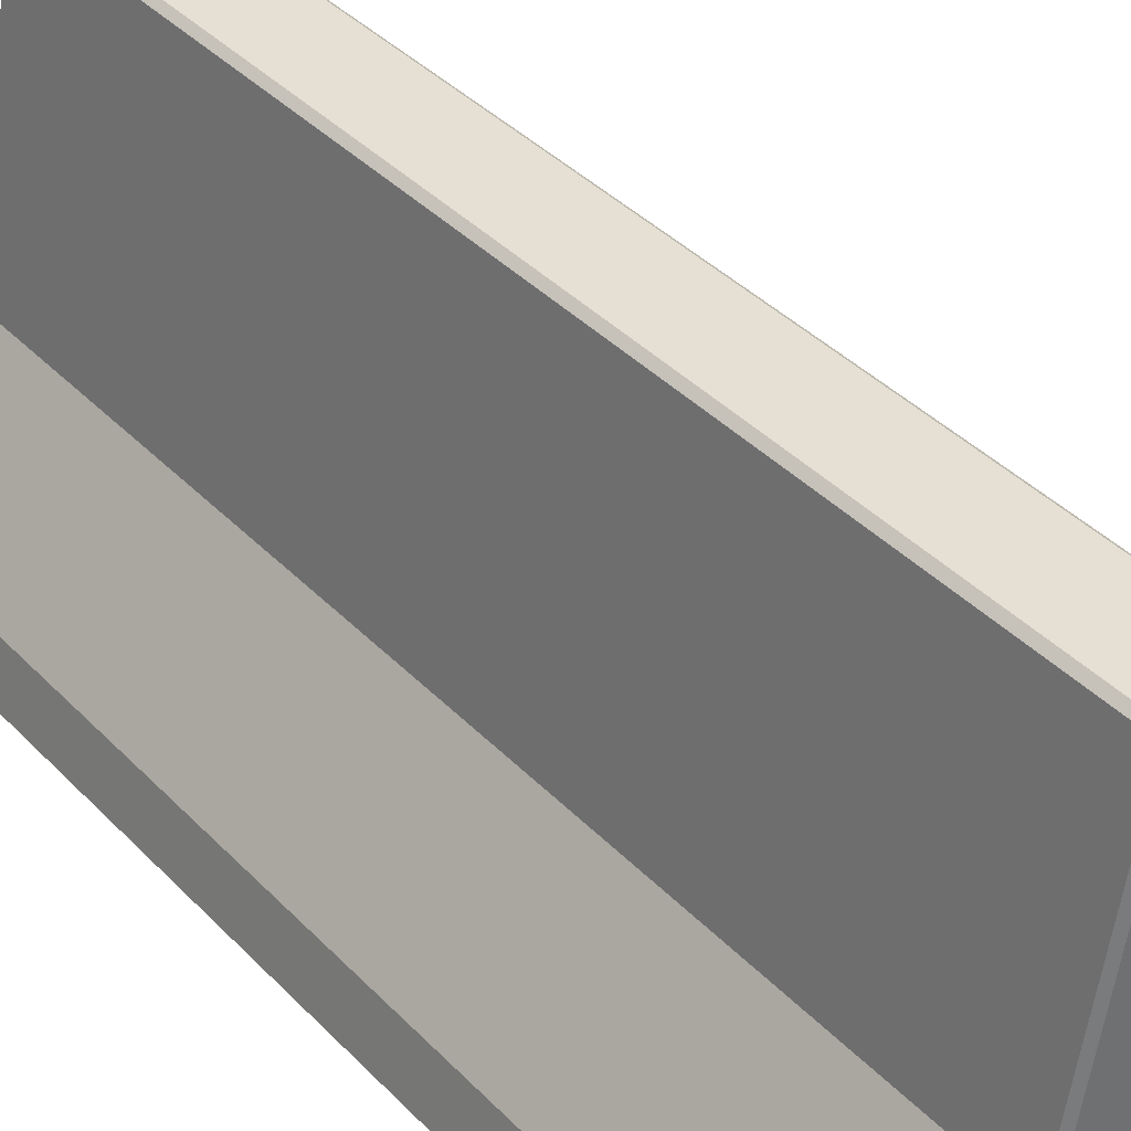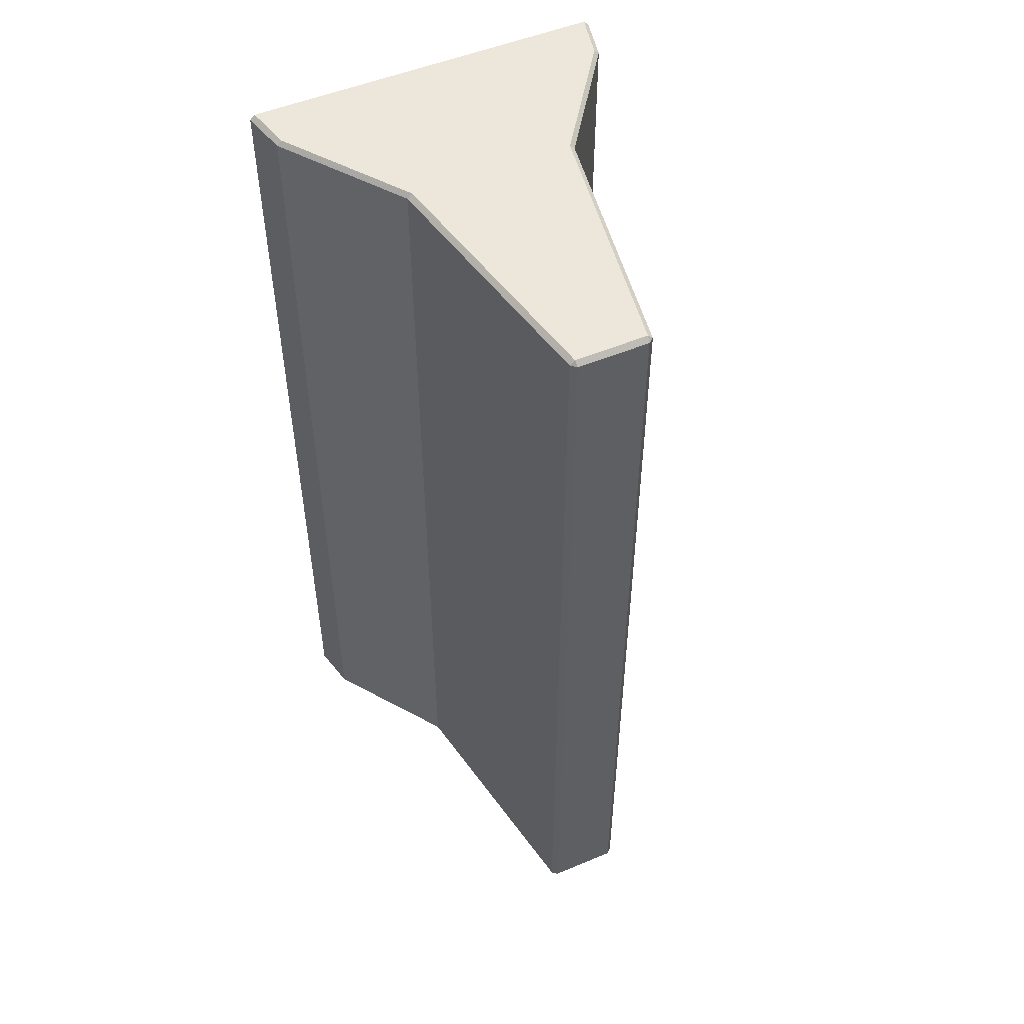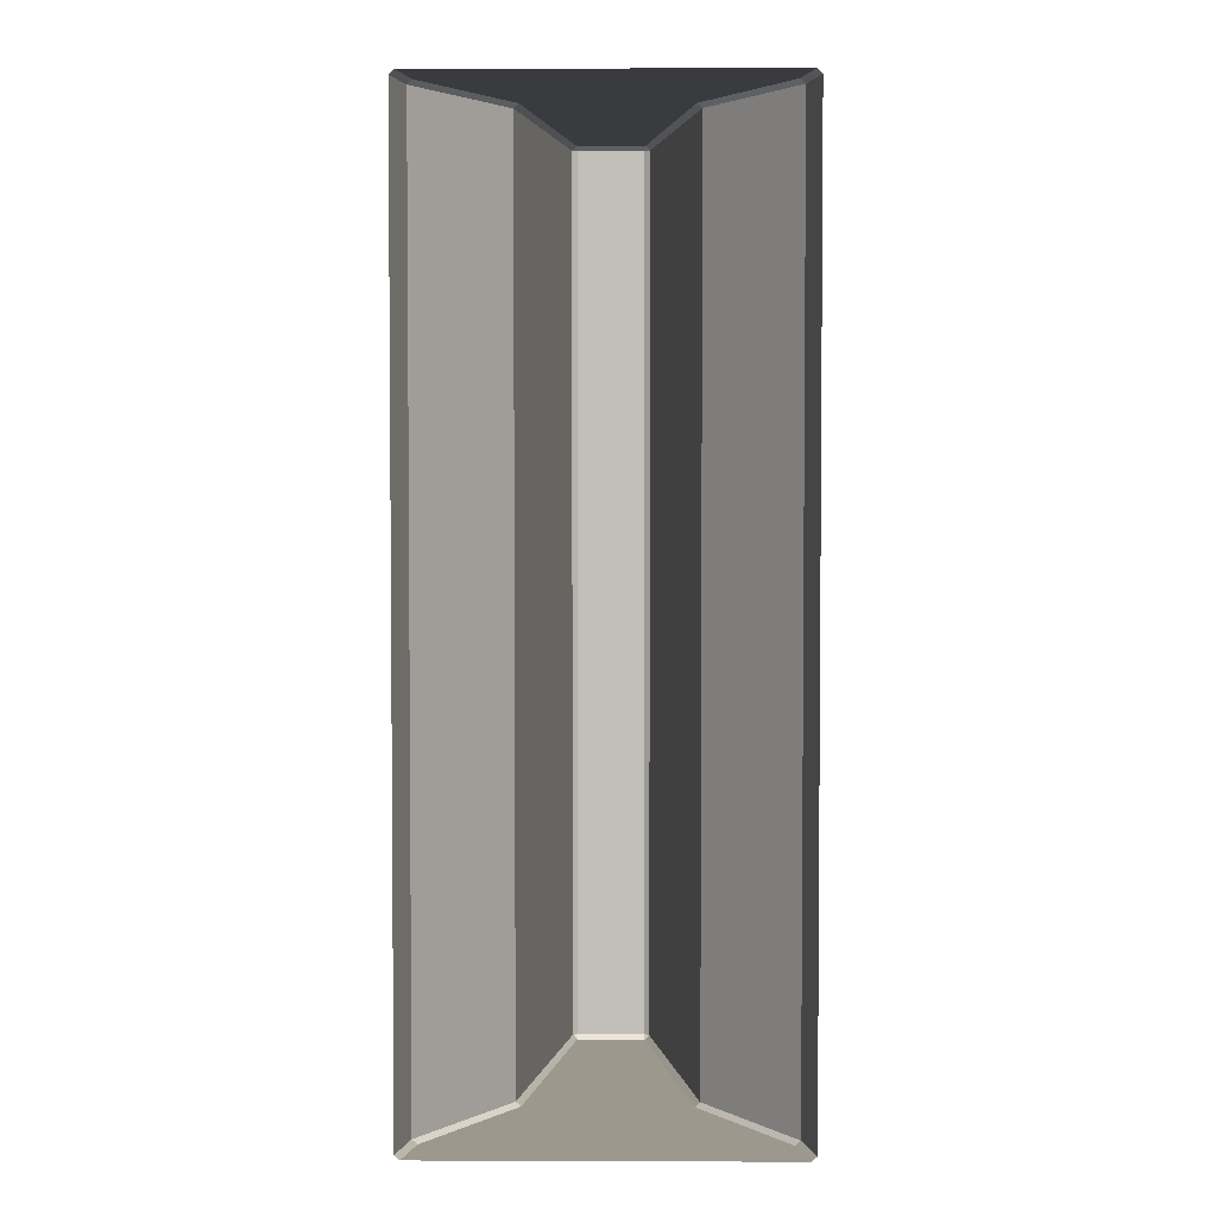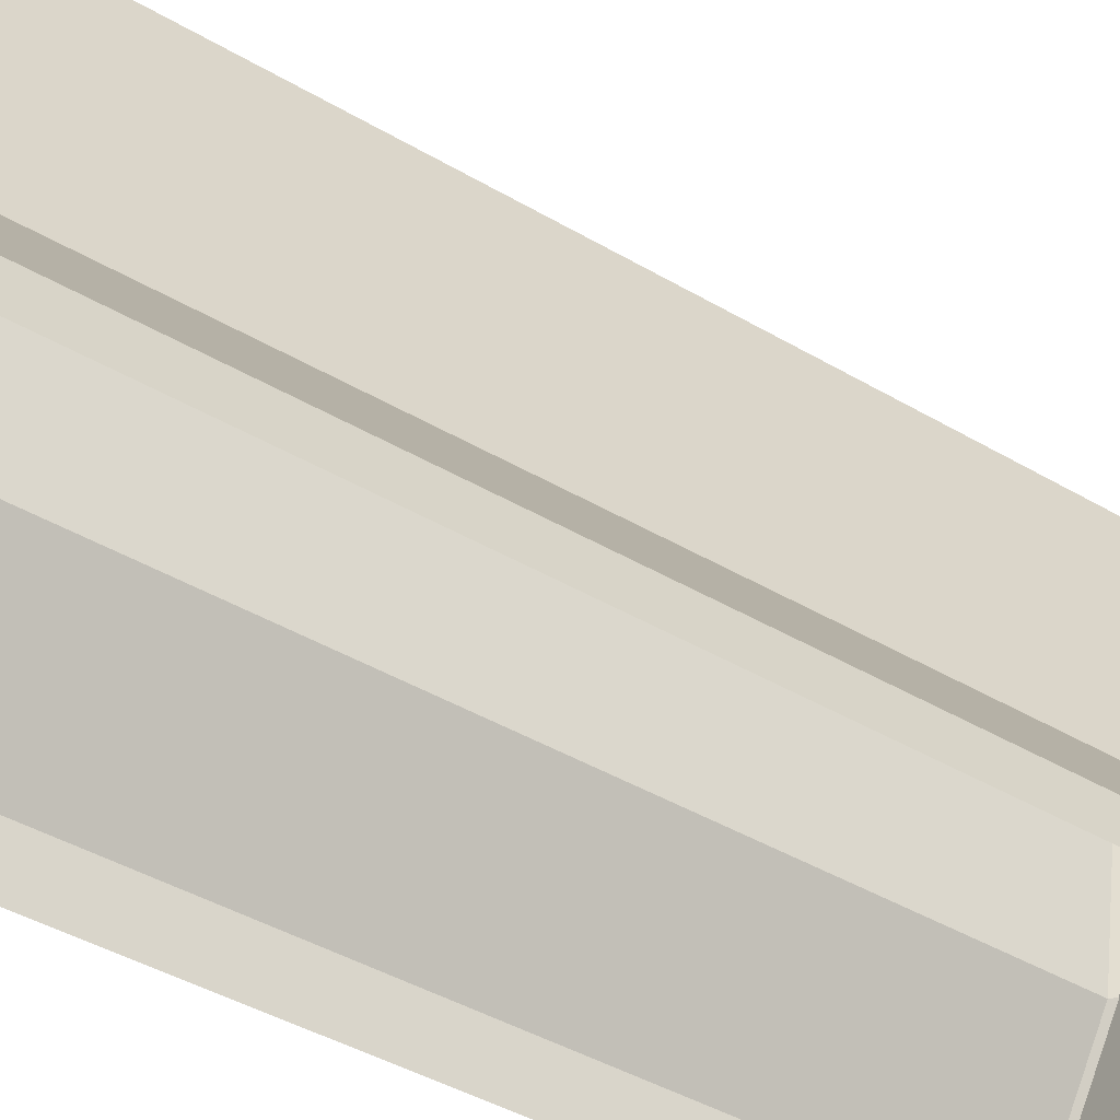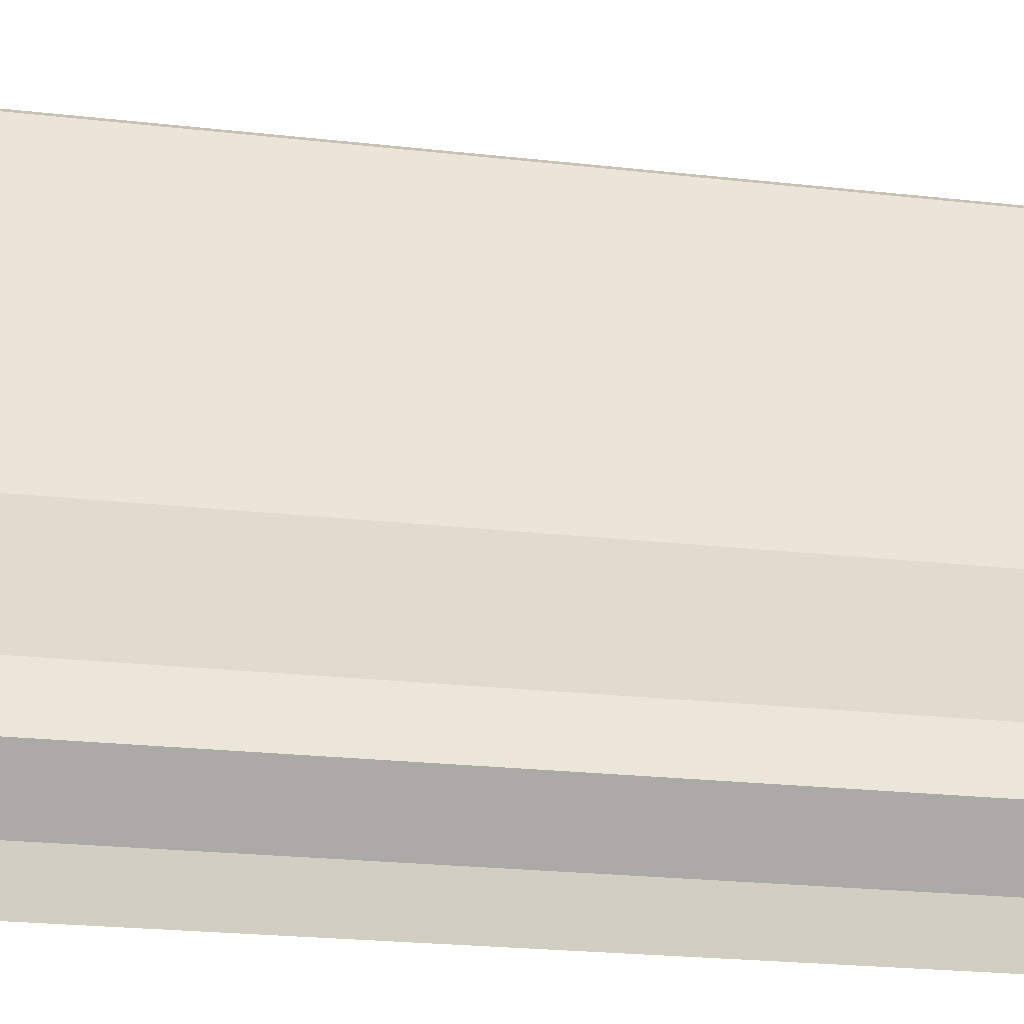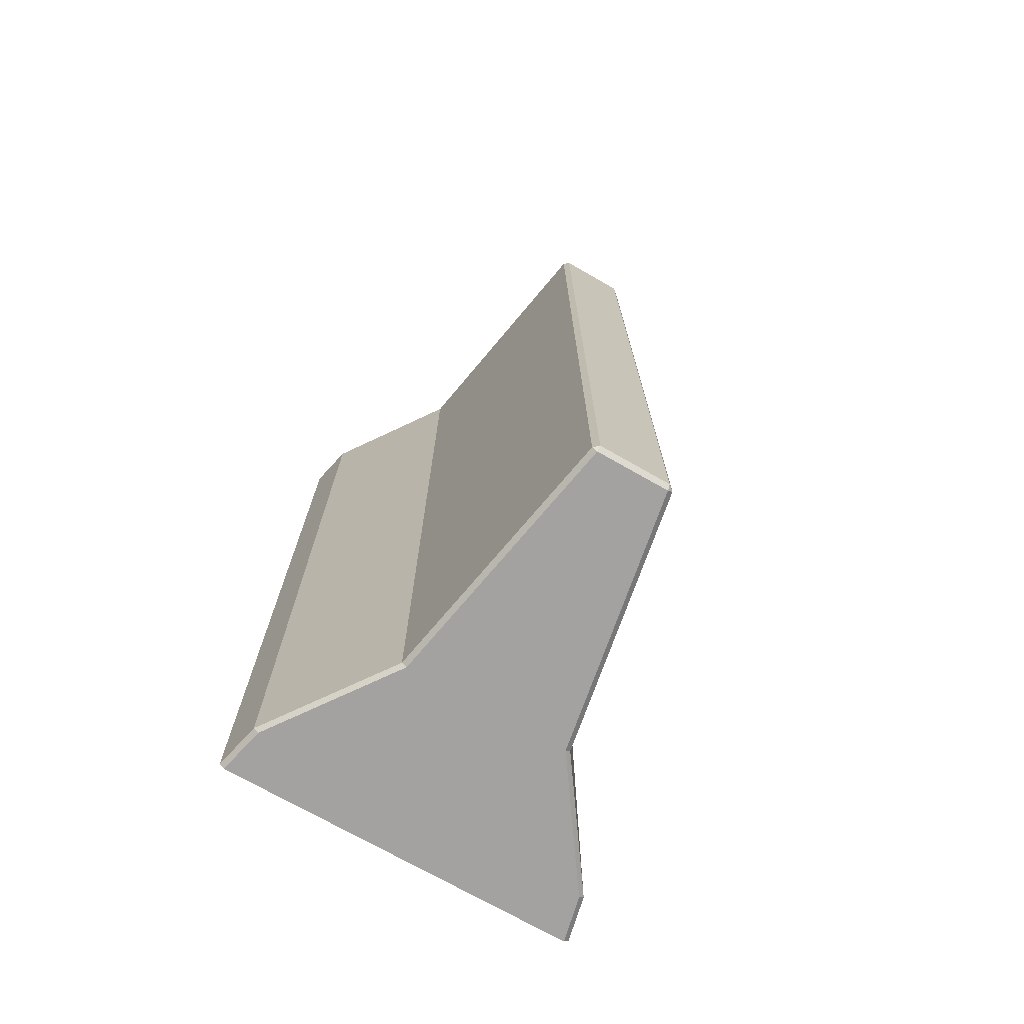
<metadata>
{"format":"obj","ext":"obj","renderer":"f3d","projection":"perspective","resolution":1024,"background":"white","views":[{"elev":38.1,"azim":-37.9,"up":"+Y"},{"elev":51.3,"azim":155.6,"up":"+Z"},{"elev":3.1,"azim":0.7,"up":"+Z"},{"elev":-41.8,"azim":-125.6,"up":"+Y"},{"elev":-21.2,"azim":-101.8,"up":"+Y"},{"elev":-72.7,"azim":150.3,"up":"+Z"}]}
</metadata>
<code>
o Object_4
v -0.3563 -0.3552 0.9945
v -0.3563 -0.3552 0.9945
v -0.3563 -0.3552 0.9945
v -0.3563 -0.3552 0.9945
v -0.367 -0.3552 0.9845
v -0.367 -0.3552 0.9845
v -0.367 -0.3552 0.9845
v -0.367 -0.3552 0.9845
v -0.3793 -0.4551 0.9945
v -0.3793 -0.4551 0.9945
v -0.39 -0.4551 0.9845
v -0.39 -0.4551 0.9845
v -0.367 -0.3552 -0.9845
v -0.367 -0.3552 -0.9845
v -0.367 -0.3552 -0.9845
v -0.367 -0.3552 -0.9845
v -0.3563 -0.3552 -0.9945
v -0.3563 -0.3552 -0.9945
v -0.3563 -0.3552 -0.9945
v -0.3563 -0.3552 -0.9945
v -0.39 -0.4551 -0.9845
v -0.39 -0.4551 -0.9845
v -0.3793 -0.4551 -0.9945
v -0.3793 -0.4551 -0.9945
v 0.367 -0.3552 0.9845
v 0.367 -0.3552 0.9845
v 0.367 -0.3552 0.9845
v 0.367 -0.3552 0.9845
v 0.3563 -0.3552 0.9945
v 0.3563 -0.3552 0.9945
v 0.3563 -0.3552 0.9945
v 0.3563 -0.3552 0.9945
v 0.39 -0.4551 0.9845
v 0.39 -0.4551 0.9845
v 0.3793 -0.4551 0.9945
v 0.3793 -0.4551 0.9945
v 0.3563 -0.3552 -0.9945
v 0.3563 -0.3552 -0.9945
v 0.3563 -0.3552 -0.9945
v 0.3563 -0.3552 -0.9945
v 0.367 -0.3552 -0.9845
v 0.367 -0.3552 -0.9845
v 0.367 -0.3552 -0.9845
v 0.367 -0.3552 -0.9845
v 0.3793 -0.4551 -0.9945
v 0.3793 -0.4551 -0.9945
v 0.39 -0.4551 -0.9845
v 0.39 -0.4551 -0.9845
v -0.185 -0.09565 -0.9845
v -0.185 -0.09565 -0.9845
v -0.185 -0.09565 -0.9845
v -0.185 -0.09565 -0.9845
v -0.1742 -0.09565 -0.9945
v -0.1742 -0.09565 -0.9945
v -0.1742 -0.09565 -0.9945
v -0.1742 -0.09565 -0.9945
v 0.1742 -0.09565 -0.9945
v 0.1742 -0.09565 -0.9945
v 0.1742 -0.09565 -0.9945
v 0.1742 -0.09565 -0.9945
v 0.185 -0.09565 -0.9845
v 0.185 -0.09565 -0.9845
v 0.185 -0.09565 -0.9845
v 0.185 -0.09565 -0.9845
v -0.1742 -0.09565 0.9945
v -0.1742 -0.09565 0.9945
v -0.1742 -0.09565 0.9945
v -0.1742 -0.09565 0.9945
v -0.185 -0.09565 0.9845
v -0.185 -0.09565 0.9845
v -0.185 -0.09565 0.9845
v -0.185 -0.09565 0.9845
v 0.185 -0.09565 0.9845
v 0.185 -0.09565 0.9845
v 0.185 -0.09565 0.9845
v 0.185 -0.09565 0.9845
v 0.1742 -0.09565 0.9945
v 0.1742 -0.09565 0.9945
v 0.1742 -0.09565 0.9945
v 0.1742 -0.09565 0.9945
v -0.07539 0.4488 -0.9945
v -0.07539 0.4488 -0.9945
v -0.07539 0.4488 -0.9945
v -0.07539 0.4488 -0.9945
v -0.08607 0.449 -0.9845
v -0.08607 0.449 -0.9845
v -0.08607 0.449 -0.9845
v -0.08607 0.449 -0.9845
v -0.07429 0.4588 -0.9845
v -0.07429 0.4588 -0.9845
v -0.07429 0.4588 -0.9845
v -0.07429 0.4588 -0.9845
v 0.07539 0.4488 -0.9945
v 0.07539 0.4488 -0.9945
v 0.07539 0.4488 -0.9945
v 0.07539 0.4488 -0.9945
v 0.07429 0.4588 -0.9845
v 0.07429 0.4588 -0.9845
v 0.07429 0.4588 -0.9845
v 0.07429 0.4588 -0.9845
v 0.08607 0.449 -0.9845
v 0.08607 0.449 -0.9845
v 0.08607 0.449 -0.9845
v 0.08607 0.449 -0.9845
v -0.08607 0.449 0.9845
v -0.08607 0.449 0.9845
v -0.08607 0.449 0.9845
v -0.08607 0.449 0.9845
v -0.07539 0.4488 0.9945
v -0.07539 0.4488 0.9945
v -0.07539 0.4488 0.9945
v -0.07539 0.4488 0.9945
v -0.07429 0.4588 0.9845
v -0.07429 0.4588 0.9845
v -0.07429 0.4588 0.9845
v -0.07429 0.4588 0.9845
v 0.08607 0.449 0.9845
v 0.08607 0.449 0.9845
v 0.08607 0.449 0.9845
v 0.08607 0.449 0.9845
v 0.07429 0.4588 0.9845
v 0.07429 0.4588 0.9845
v 0.07429 0.4588 0.9845
v 0.07429 0.4588 0.9845
v 0.07539 0.4488 0.9945
v 0.07539 0.4488 0.9945
v 0.07539 0.4488 0.9945
v 0.07539 0.4488 0.9945
f 83 85 91
f 94 98 104
f 105 111 115
f 120 122 126
f 59 53 81
f 59 81 95
f 40 18 54
f 40 54 60
f 26 42 62
f 26 62 74
f 2 32 80
f 2 80 66
f 12 8 16
f 12 16 22
f 65 79 127
f 65 127 109
f 23 17 39
f 23 39 46
f 15 7 71
f 15 71 51
f 47 41 25
f 47 25 33
f 52 72 108
f 52 108 88
f 114 124 100
f 114 100 90
f 73 61 101
f 73 101 117
f 6 11 10
f 6 10 4
f 45 37 43
f 45 43 48
f 20 24 21
f 20 21 14
f 29 35 34
f 29 34 27
f 38 58 64
f 38 64 44
f 78 30 28
f 78 28 76
f 3 67 69
f 3 69 5
f 55 19 13
f 55 13 49
f 89 99 96
f 89 96 82
f 116 92 86
f 116 86 106
f 97 121 119
f 97 119 103
f 123 113 110
f 123 110 128
f 57 93 102
f 57 102 63
f 125 77 75
f 125 75 118
f 50 87 84
f 50 84 56
f 107 70 68
f 107 68 112
f 36 31 1
f 36 1 9

</code>
